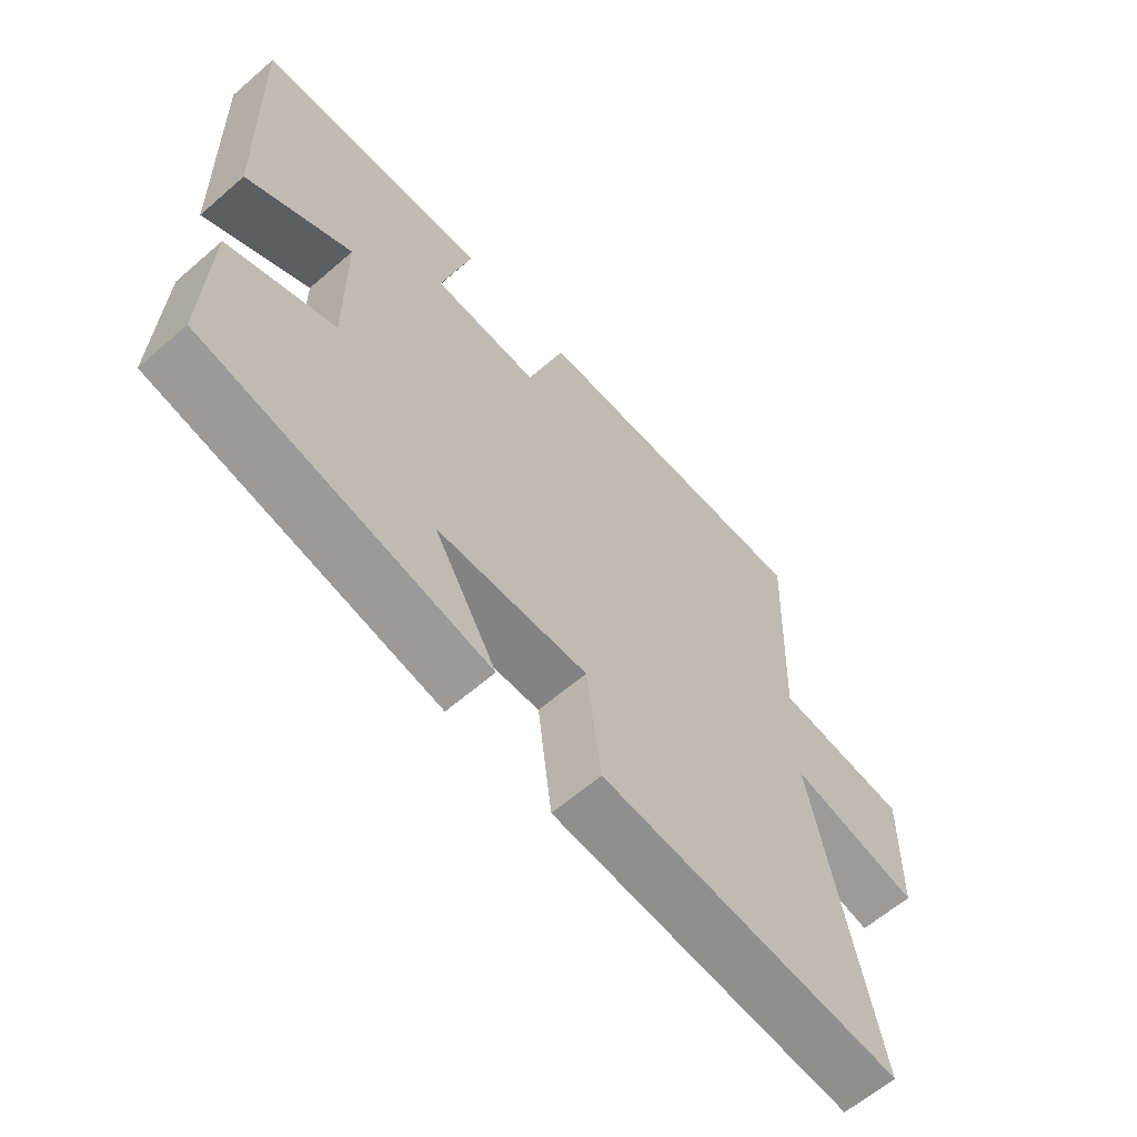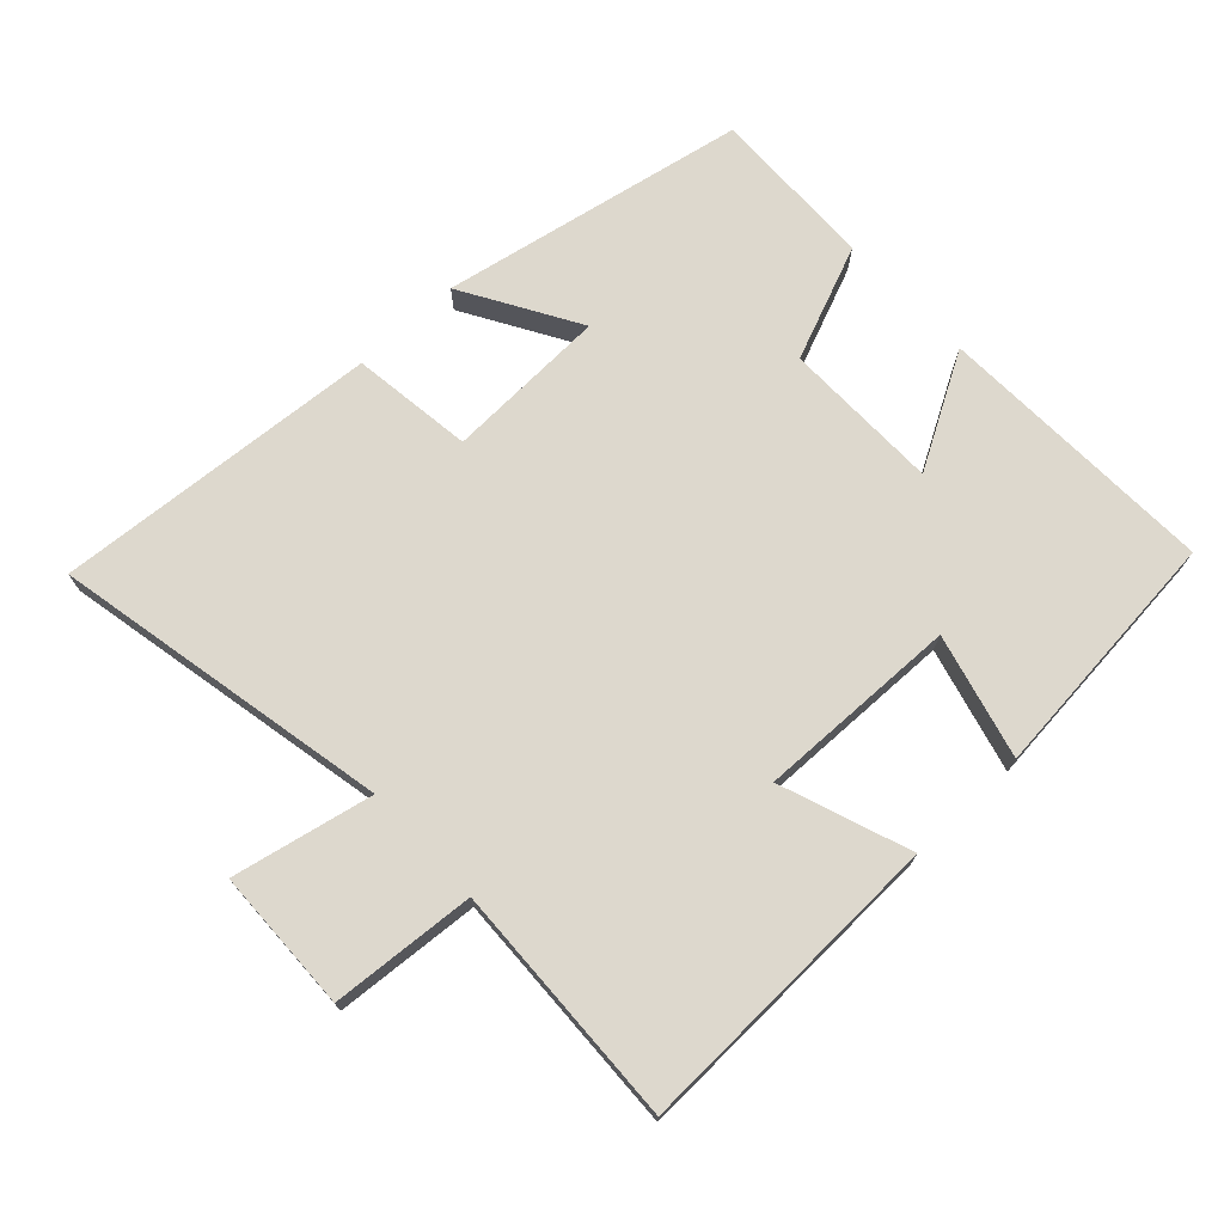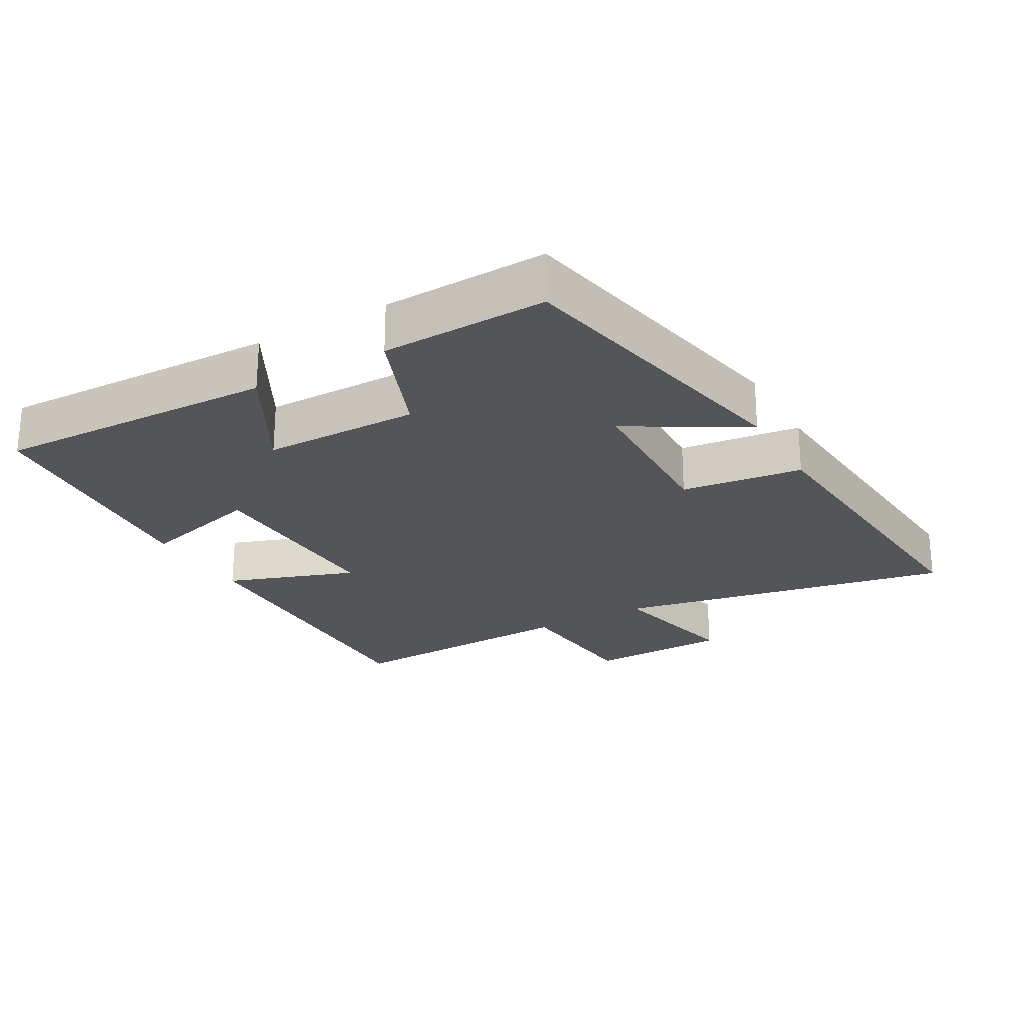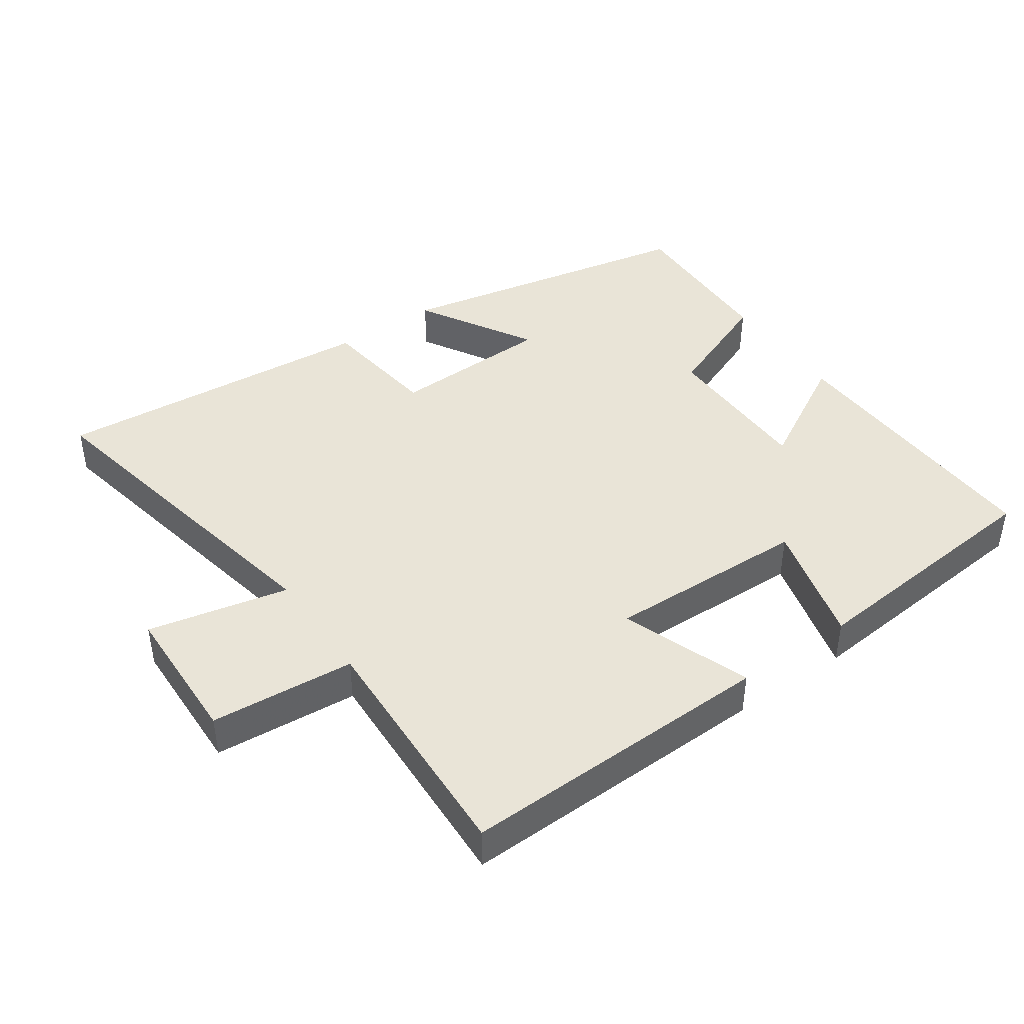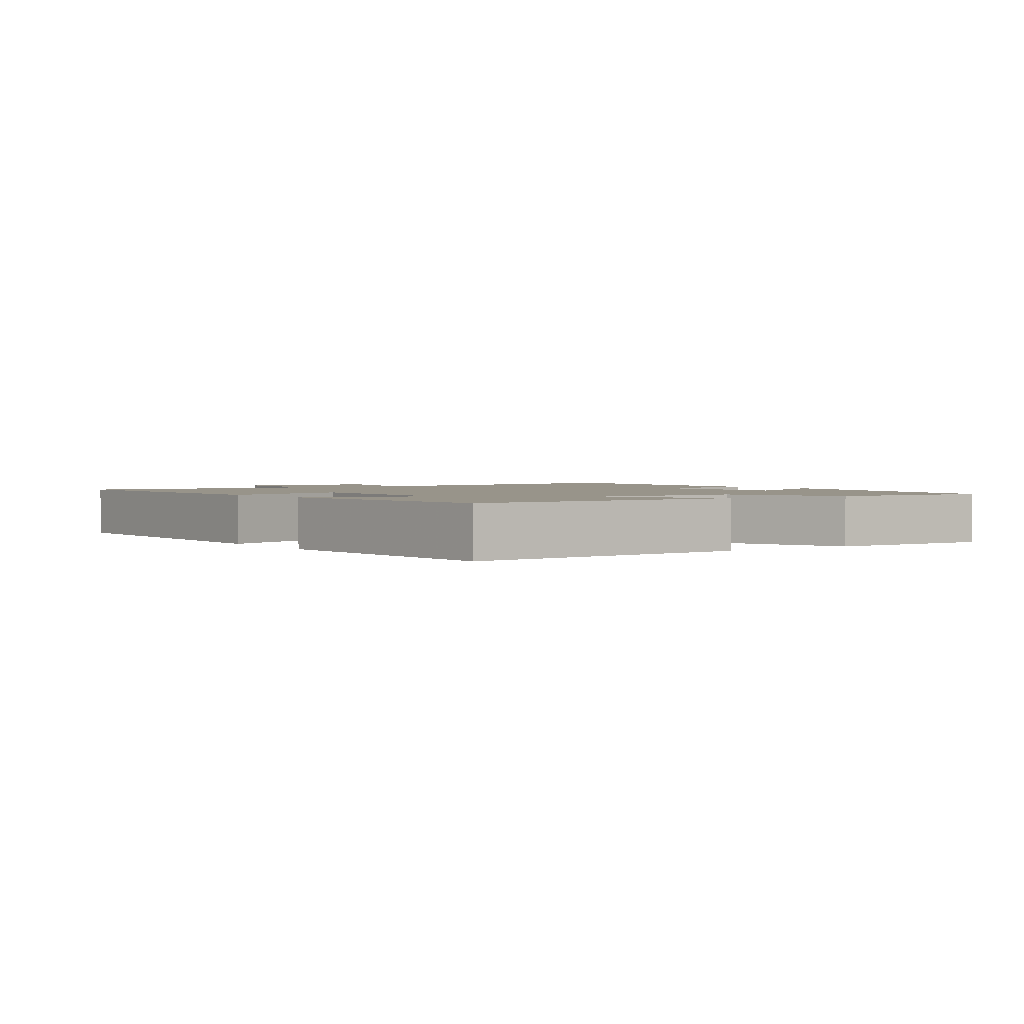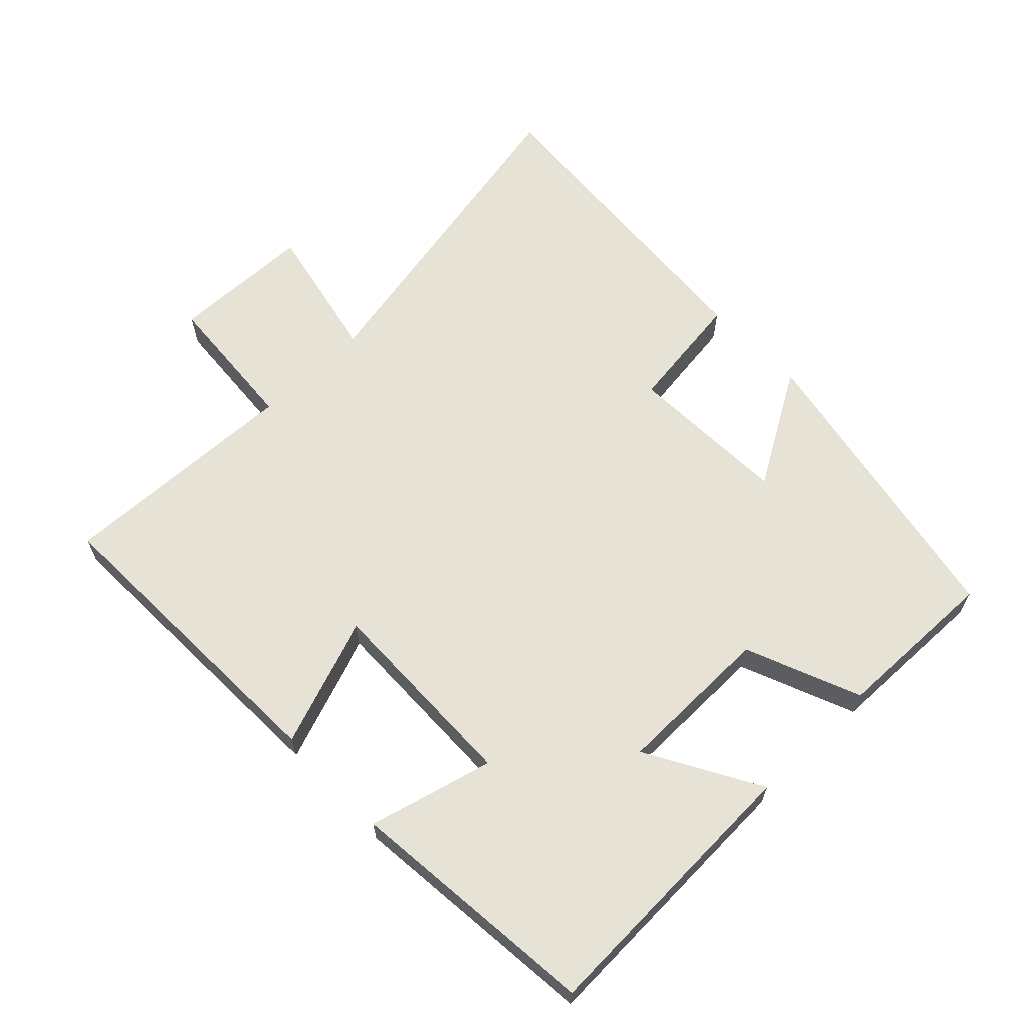
<metadata>
{"format":"obj","ext":"obj","renderer":"f3d","projection":"perspective","resolution":1024,"background":"white","views":[{"elev":-62.3,"azim":131.3,"up":"+Z"},{"elev":72.3,"azim":-43.2,"up":"+Y"},{"elev":-24.1,"azim":119.8,"up":"+Y"},{"elev":42.9,"azim":-34.8,"up":"+Y"},{"elev":1.8,"azim":55.6,"up":"+Y"},{"elev":63.6,"azim":45.9,"up":"+Y"}]}
</metadata>
<code>
v -0.599 0.07 -0.538
v -0.5 0.07 -0.034
v -0.709 0.07 -0.079
v -0.715 0.07 0.133
v -0.5 0.07 0.15
v -0.515 0.07 0.513
v -0.045 0.07 0.5
v -0.114 0.07 0.307
v 0.186 0.07 0.315
v 0.137 0.07 0.5
v 0.514 0.07 0.465
v 0.5 0.07 0.045
v 0.331 0.07 0.14
v 0.329 0.07 -0.094
v 0.5 0.07 -0.163
v 0.507 0.07 -0.41
v 0.051 0.07 -0.5
v 0.152 0.07 -0.327
v -0.09 0.07 -0.319
v -0.113 0.07 -0.5
v -0.599 0 -0.538
v -0.5 0 -0.034
v -0.709 0 -0.079
v -0.715 0 0.133
v -0.5 0 0.15
v -0.515 0 0.513
v -0.045 0 0.5
v -0.114 0 0.307
v 0.186 0 0.315
v 0.137 0 0.5
v 0.514 0 0.465
v 0.5 0 0.045
v 0.331 0 0.14
v 0.329 0 -0.094
v 0.5 0 -0.163
v 0.507 0 -0.41
v 0.051 0 -0.5
v 0.152 0 -0.327
v -0.09 0 -0.319
v -0.113 0 -0.5
f 19 20 1 2
f 18 19 2
f 16 17 18
f 15 16 18
f 14 15 18
f 13 14 18 2
f 11 12 13
f 10 11 13
f 9 10 13
f 8 9 13 2
f 5 6 7 8
f 5 8 2 3
f 3 4 5
f 22 21 40 39
f 22 39 38
f 38 37 36
f 38 36 35
f 38 35 34
f 22 38 34 33
f 33 32 31
f 33 31 30
f 33 30 29
f 22 33 29 28
f 28 27 26 25
f 23 22 28 25
f 25 24 23
f 1 21 22 2
f 2 22 23 3
f 3 23 24 4
f 4 24 25 5
f 5 25 26 6
f 6 26 27 7
f 7 27 28 8
f 8 28 29 9
f 9 29 30 10
f 10 30 31 11
f 11 31 32 12
f 12 32 33 13
f 13 33 34 14
f 14 34 35 15
f 15 35 36 16
f 16 36 37 17
f 17 37 38 18
f 18 38 39 19
f 19 39 40 20
f 20 40 21 1

</code>
